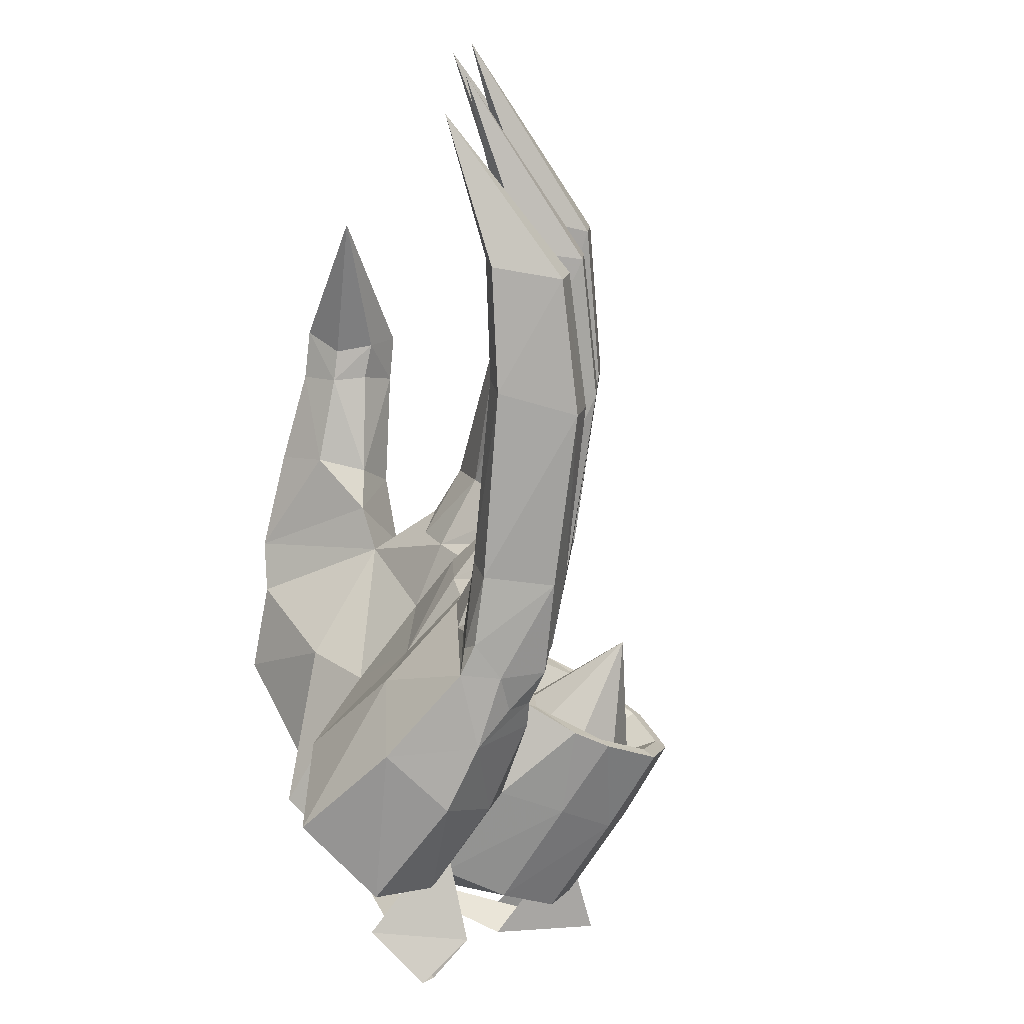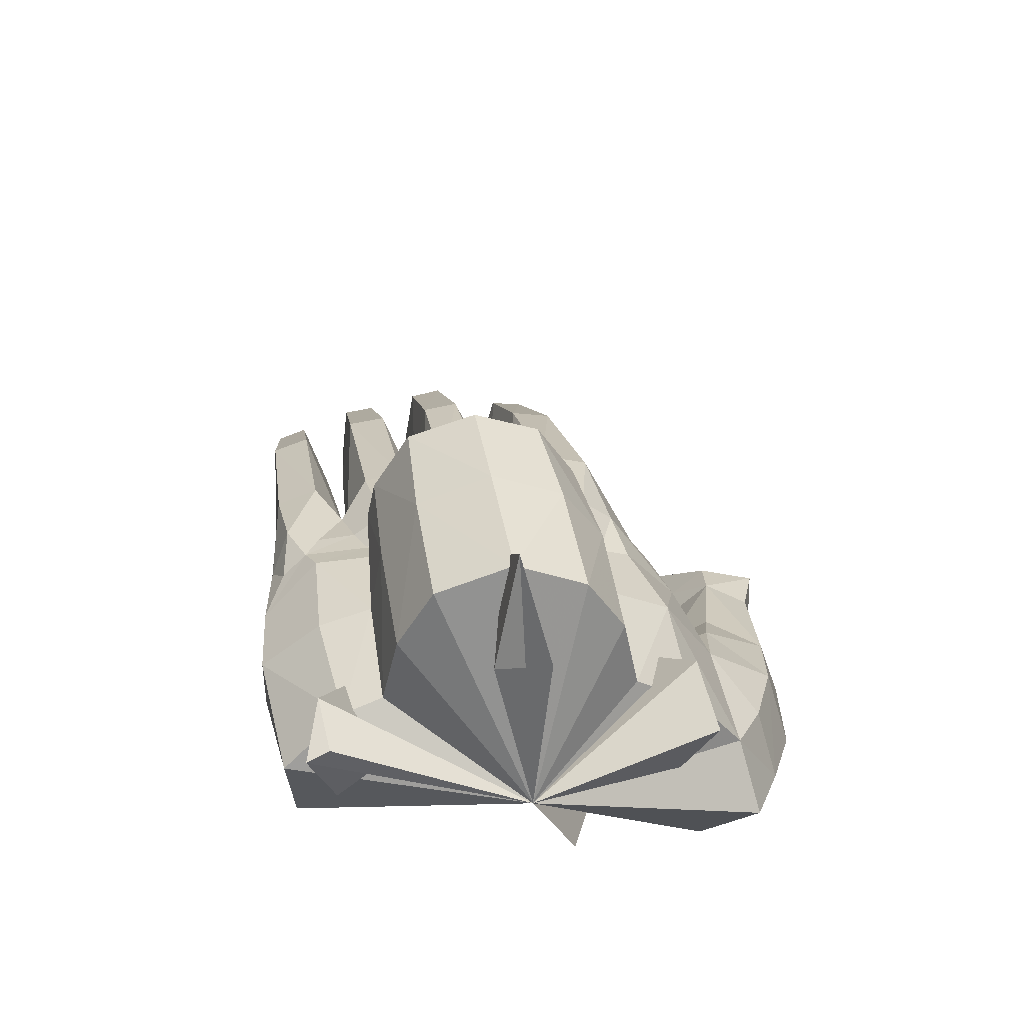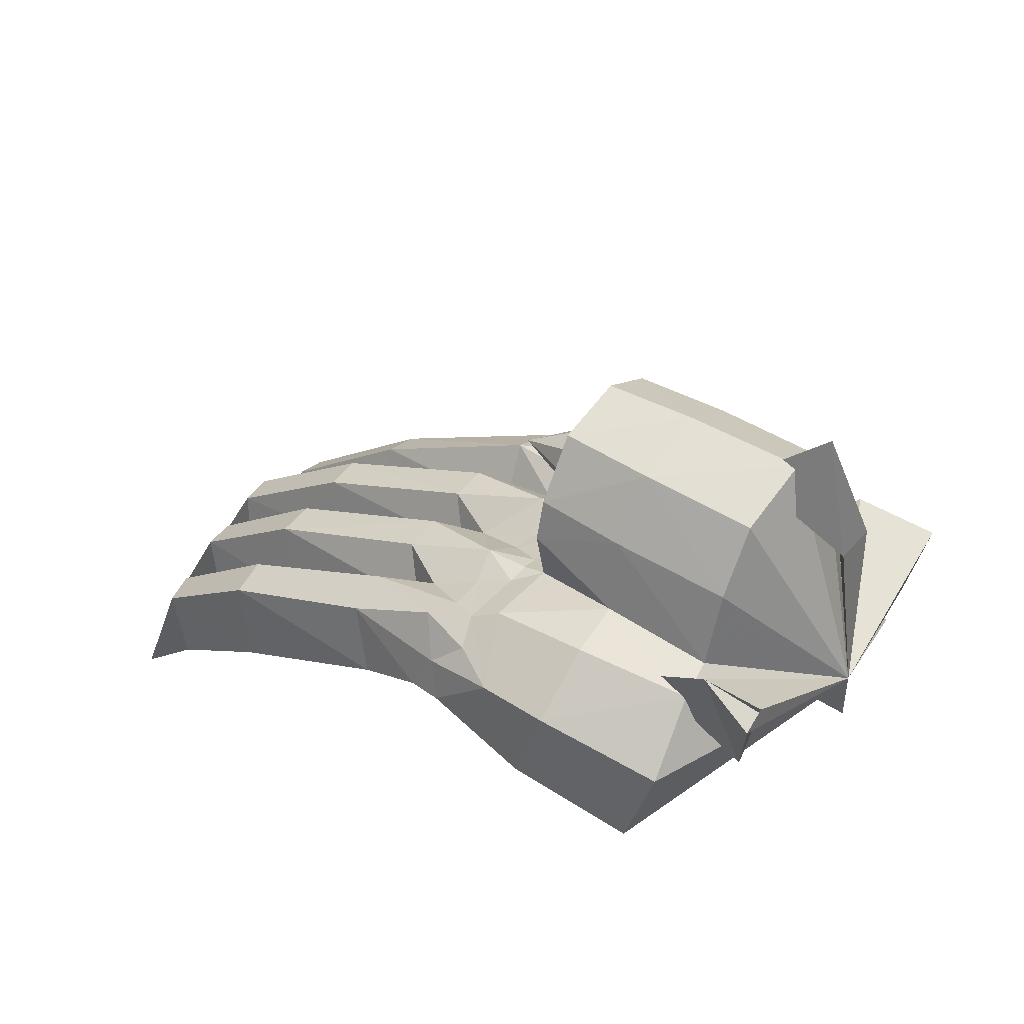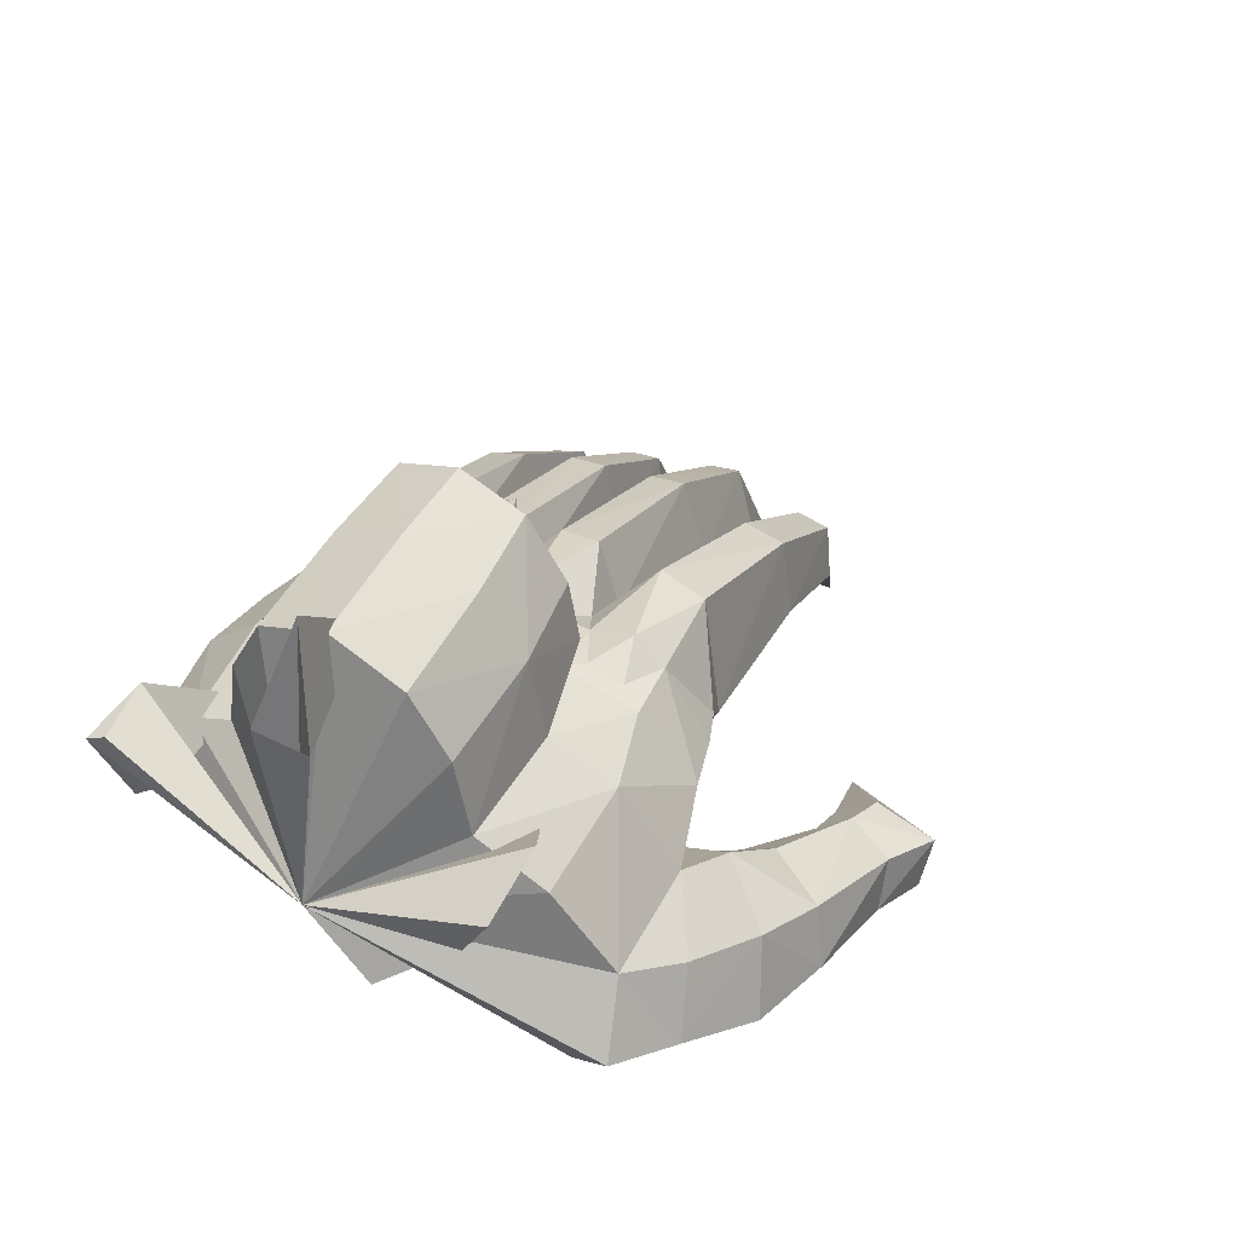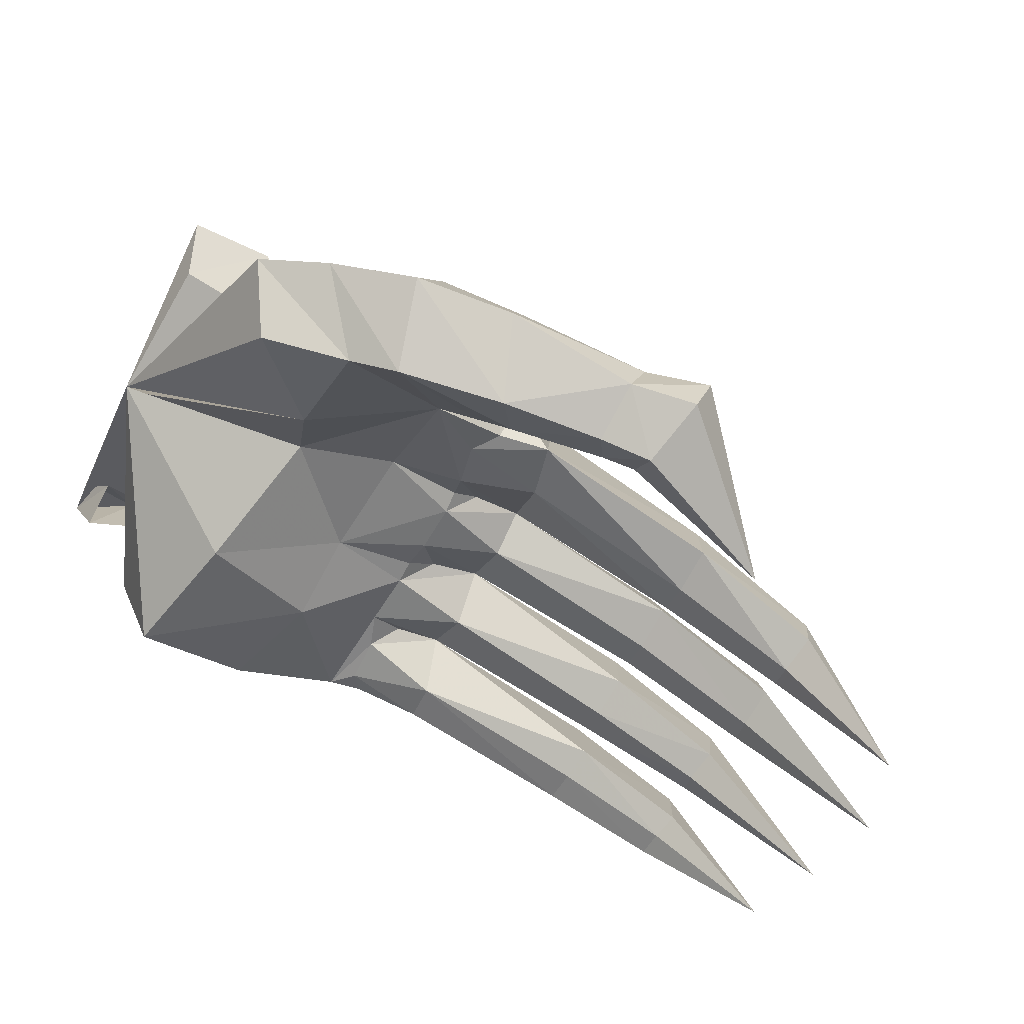
<metadata>
{"format":"obj","ext":"obj","renderer":"f3d","projection":"perspective","resolution":1024,"background":"white","views":[{"elev":-67.8,"azim":64.5,"up":"+Z"},{"elev":39.9,"azim":-103.3,"up":"+Y"},{"elev":37.2,"azim":-150.2,"up":"+Y"},{"elev":41.5,"azim":-65.2,"up":"+Y"},{"elev":-62.8,"azim":-30.2,"up":"+Y"}]}
</metadata>
<code>
v 0.008771 0.3019 -0.05073
v 0.007641 0.3287 -0.002687
v -0.0805 0.2789 -0.02105
v 0.007319 0.3345 -0.1054
v -0.08012 0.281 -0.07668
v -0.1703 0.2686 0.01004
v -0.08244 0.2871 0.002375
v -0.1747 0.2643 -0.1166
v -0.08164 0.2914 -0.1126
v -0.0811 0.2873 -0.1381
v -0.1733 0.2422 -0.2146
v -0.08216 0.2907 -0.2019
v -0.08327 0.2975 -0.3176
v -0.1997 0.2615 -0.3399
v -0.1713 0.376 0.09892
v -0.1632 0.2972 0.1589
v -0.1039 0.3773 0.09684
v -0.1741 0.4083 0.02062
v -0.1509 0.3861 0.07462
v -0.1511 0.3998 0.03602
v -0.1379 0.4006 -0.04583
v -0.155 0.4074 -0.07296
v -0.1459 0.4102 -0.1827
v -0.1183 0.4042 -0.1778
v -0.1125 0.3965 -0.1989
v -0.1332 0.4033 -0.2625
v -0.1024 0.3912 -0.2704
v -0.1524 0.3516 -0.3277
v -0.1078 0.3687 -0.2986
v -0.07215 0.3413 -0.3081
v -0.3937 0.35 0.1124
v -0.4857 0.3313 -0.09205
v -0.3836 0.2598 0.1763
v -0.2631 0.3692 0.1206
v -0.4049 0.404 0.04294
v -0.4344 0.1896 0.1885
v -0.2531 0.2735 0.1809
v -0.3238 0.2345 0.2201
v -0.3657 0.1682 0.2322
v -0.2708 0.4132 0.052
v -0.1766 0.4542 0.04096
v -0.276 0.5057 0.03635
v -0.4668 0.2273 -0.03863
v -0.3001 0.1845 0.04283
v -0.3945 0.1285 0.1327
v -0.2798 0.2427 -0.01625
v -0.3072 0.2048 -0.174
v -0.1696 0.2045 0.125
v -0.3021 0.1037 0.1669
v -0.3294 0.2153 -0.3274
v -0.3695 0.3252 -0.3406
v -0.2316 0.3512 -0.3426
v -0.243 0.4076 -0.2767
v -0.3697 0.3934 -0.2729
v -0.2481 0.4253 -0.2185
v -0.3689 0.4069 -0.2287
v -0.2476 0.5053 -0.204
v -0.3777 0.4899 -0.2124
v -0.1471 0.473 -0.2018
v -0.1502 0.5184 -0.1931
v -0.2607 0.5755 -0.1656
v -0.3862 0.5592 -0.1735
v -0.158 0.586 -0.1539
v -0.273 0.609 -0.08702
v -0.4018 0.5945 -0.09228
v -0.172 0.614 -0.08219
v -0.1764 0.585 -0.01254
v -0.2765 0.5729 -0.009359
v -0.4044 0.5555 -0.01477
v -0.1751 0.5174 0.02874
v -0.4047 0.4889 0.02631
v -0.111 0.09493 0.1881
v -0.1335 0.1691 0.1493
v -0.09722 0.1527 0.1823
v -0.1427 0.05346 0.2274
v -0.2805 0.1324 0.2784
v -0.254 0.0766 0.1934
v -0.1744 0.1106 0.3022
v -0.1505 0.1685 0.2857
v -0.1791 0.2359 0.2012
v -0.241 0.2074 0.2622
v -0.1129 0.1888 0.2247
v 0.1882 0 0.2037
v 0.02173 0.05833 0.2286
v 0.04721 0.09486 0.2322
v -0.01338 0.0698 0.2191
v 0.006092 0.1046 0.2249
v 0.005356 0.1389 0.2645
v -0.01375 0.116 0.3132
v 0.05125 0.09605 0.3426
v 0.05462 0.1209 0.2746
v 0.0334 0.04118 0.335
v 0.01853 0.017 0.2625
v -0.03479 0.0597 0.3132
v -0.03537 0.0355 0.2502
v 0.2118 0.3089 0.05162
v 0.2079 0.299 0.09764
v 0.3579 0.2082 0.09537
v 0.1983 0.2165 0.1141
v -0.02131 0.2573 0.1216
v 0.002743 0.3797 0.09293
v 0.01163 0.3931 0.04082
v 0.2001 0.2096 0.06027
v 0.2055 0.2326 0.02028
v 0.3608 0.2153 0.0576
v 0.4653 0.02312 0.0664
v 0.3457 0.1515 0.03423
v 0.3457 0.1501 0.1059
v 0.3405 0.1387 0.06238
v -0.002227 0.2708 0.0585
v 0.2191 0.3321 -0.02454
v 0.02603 0.3931 -0.03444
v 0.03031 0.3891 -0.07924
v 0.2103 0.2468 0.007483
v 0.3672 0.2457 -0.01925
v 0.2221 0.3268 -0.06517
v 0.2166 0.2572 -0.08213
v 0.2106 0.2361 -0.04301
v 0.3689 0.2403 -0.0549
v 0.5 0.03175 -0.0222
v 0.3505 0.1687 0.00963
v 0.3591 0.178 -0.06812
v 0.3495 0.1599 -0.03635
v 0.4488 0.02874 -0.1911
v 0.3548 0.2199 -0.2102
v 0.3381 0.1383 -0.1856
v 0.353 0.2117 -0.2437
v 0.3336 0.1379 -0.2474
v 0.2161 0.2008 -0.2696
v 0.2143 0.1924 -0.2296
v 0.02009 0.2641 -0.2491
v 0.2173 0.2024 -0.1923
v 0.3318 0.1315 -0.2153
v 0.2287 0.3012 -0.2223
v 0.2287 0.2899 -0.2639
v 0.04152 0.3672 -0.2368
v 0.00781 0.3179 -0.2063
v 0.02497 0.2745 -0.2941
v 0.04506 0.3509 -0.2825
v -0.1022 0.2475 0.08051
v -0.08876 0.2647 0.03008
v -0.07018 0.3019 0.1355
v -0.1012 0.4054 0.06304
v -0.09949 0.392 0.01377
v -0.05581 0.3676 -0.00486
v 0.482 0.03498 -0.1137
v 0.3377 0.1636 -0.09718
v 0.3332 0.1564 -0.1343
v 0.2089 0.2181 -0.1441
v 0.2115 0.2315 -0.09778
v 0.01255 0.2884 -0.1547
v 0.3575 0.2392 -0.1152
v 0.3596 0.2354 -0.1499
v 0.3431 0.1738 -0.1608
v 0.2246 0.3212 -0.1206
v 0.2283 0.3163 -0.1635
v 0.02983 0.3825 -0.1318
v 0.2156 0.2354 -0.1797
v 0.03528 0.3757 -0.1756
v -0.1544 0.4172 -0.07298
v -0.1486 0.4241 -0.1737
v -0.1721 0.4235 0.01064
v -0.1505 0.5089 -0.183
v -0.1756 0.5028 0.01638
v -0.1742 0.5737 -0.02178
v -0.1699 0.5989 -0.08266
v -0.1573 0.5719 -0.1465
v -0.281 0.4905 -0.08184
v -0.05441 0.3874 -0.2845
v -0.07114 0.3839 -0.2503
v -0.01932 0.3658 -0.2147
v -0.02443 0.3709 -0.1098
v -0.07737 0.4123 -0.06438
v -0.06282 0.2921 -0.2914
v -0.06701 0.2919 -0.2395
v -0.04704 0.2978 -0.3091
v -0.4788 0.5218 -0.07043
v -0.4377 0.6413 -0.09564
v -0.3415 0.5601 -0.08958
v -0.4763 0.5279 -0.131
v -0.4653 0.4402 -0.3002
v -0.4006 0.4535 -0.3009
v -0.4442 0.3815 -0.2517
v -0.3123 0.382 -0.2512
v -0.4623 0.4256 -0.3251
v -0.4441 0.3499 -0.2938
v -0.5 0.409 0.1062
v -0.4076 0.4225 0.1078
v -0.4845 0.346 0.07078
v -0.2981 0.3424 0.06047
v -0.05139 0.3099 0.0006314
v -0.0495 0.3151 -0.11
v -0.04349 0.3121 -0.213
v -0.08154 0.2506 0.1117
v -0.1052 0.2999 0.1466
v -0.09313 0.3921 -0.02517
v -0.1384 0.4025 -0.06999
v -0.1351 0.3998 -0.08914
v -0.1188 0.3984 -0.1545
v -0.08189 0.3863 -0.1316
v -0.08443 0.3852 -0.1032
v -0.07396 0.3857 -0.2081
v -0.06905 0.4056 -0.1723
v -0.2339 0.4361 -0.00917
v -0.2339 0.4071 -0.0741
v -0.06663 0.5019 -0.07961
v -0.2339 0.4325 -0.1405
v -0.2339 0.4974 -0.1695
v -0.2339 0.5639 -0.1441
v -0.2339 0.5929 -0.07918
v -0.2339 0.5675 -0.01276
v -0.2339 0.5025 0.01624
f 1 2 3
f 4 1 5
f 6 3 7
f 8 3 6
f 8 5 3
f 8 9 5
f 8 10 9
f 11 10 8
f 11 12 10
f 11 13 12
f 11 14 13
f 15 16 17
f 18 15 19
f 18 19 20
f 18 21 22
f 23 24 25
f 26 23 25
f 26 25 27
f 28 26 27
f 28 27 29
f 28 29 30
f 28 30 13
f 28 13 14
f 31 32 33
f 33 34 31
f 35 31 34
f 31 35 32
f 32 36 33
f 33 37 34
f 33 38 37
f 33 39 38
f 33 36 39
f 34 16 15
f 34 15 40
f 35 34 40
f 40 15 18
f 40 18 41
f 41 42 40
f 35 40 42
f 43 44 32
f 32 44 45
f 46 43 32
f 43 46 44
f 46 32 47
f 44 46 48
f 8 46 47
f 46 8 6
f 11 8 47
f 44 48 49
f 44 49 45
f 36 32 45
f 11 47 50
f 47 32 50
f 11 50 14
f 32 51 50
f 14 50 51
f 14 51 52
f 14 52 28
f 53 28 52
f 52 51 54
f 54 51 32
f 52 54 53
f 26 28 53
f 54 55 53
f 55 26 53
f 56 55 54
f 32 56 54
f 55 23 26
f 56 57 55
f 56 58 57
f 59 23 55
f 55 57 59
f 59 57 60
f 61 60 57
f 58 61 57
f 62 61 58
f 61 63 60
f 64 63 61
f 65 61 62
f 65 64 61
f 64 66 63
f 67 66 64
f 67 64 68
f 68 42 67
f 68 64 65
f 68 65 69
f 68 69 42
f 65 32 69
f 65 62 32
f 32 62 58
f 56 32 58
f 67 42 70
f 70 42 41
f 42 69 71
f 35 42 71
f 32 71 69
f 35 71 32
f 72 73 74
f 75 76 77
f 78 76 75
f 79 80 81
f 82 80 79
f 79 81 78
f 78 81 76
f 83 84 85
f 85 84 86
f 85 86 87
f 87 86 74
f 74 88 87
f 87 88 85
f 74 82 88
f 88 82 79
f 88 79 89
f 90 88 89
f 74 86 72
f 83 91 90
f 85 91 83
f 85 88 91
f 90 91 88
f 83 90 92
f 93 86 84
f 92 93 83
f 93 84 83
f 94 93 92
f 94 90 89
f 92 90 94
f 94 89 78
f 78 89 79
f 75 94 78
f 94 95 93
f 95 86 93
f 75 95 94
f 75 72 95
f 95 72 86
f 96 97 98
f 98 97 99
f 99 97 100
f 100 97 101
f 97 96 102
f 97 102 101
f 96 2 102
f 103 99 100
f 104 2 96
f 96 98 105
f 104 96 105
f 106 105 98
f 104 105 107
f 107 105 106
f 98 99 108
f 106 98 108
f 108 99 109
f 109 99 103
f 106 108 109
f 106 109 107
f 109 104 107
f 103 100 110
f 109 103 104
f 104 110 2
f 104 103 110
f 111 112 2
f 111 113 112
f 111 2 114
f 111 114 115
f 116 113 111
f 115 116 111
f 116 4 113
f 117 4 116
f 117 118 4
f 119 116 115
f 117 116 119
f 115 120 119
f 120 115 121
f 115 114 121
f 117 119 122
f 120 122 119
f 121 114 123
f 120 121 123
f 120 123 122
f 123 117 122
f 123 118 117
f 1 114 2
f 118 114 1
f 123 114 118
f 4 118 1
f 124 125 126
f 124 127 125
f 128 127 124
f 127 128 129
f 129 128 130
f 129 130 131
f 126 125 132
f 124 126 133
f 133 126 132
f 130 128 133
f 124 133 128
f 132 125 134
f 134 125 127
f 134 127 135
f 127 129 135
f 134 135 136
f 134 137 132
f 134 136 137
f 135 129 138
f 129 131 138
f 136 135 139
f 135 138 139
f 131 132 137
f 133 132 130
f 130 132 131
f 110 100 140
f 2 110 141
f 101 142 100
f 101 143 17
f 102 143 101
f 102 144 143
f 2 145 102
f 146 147 148
f 148 147 149
f 149 147 150
f 151 149 150
f 150 147 152
f 146 152 147
f 146 153 152
f 146 154 153
f 146 148 154
f 150 152 155
f 152 153 156
f 152 156 155
f 157 155 156
f 151 150 4
f 4 150 155
f 4 155 157
f 154 148 158
f 156 153 158
f 158 153 154
f 137 156 158
f 157 156 159
f 159 156 137
f 137 158 149
f 158 148 149
f 137 149 151
f 160 23 161
f 160 22 23
f 59 161 23
f 18 22 160
f 18 160 162
f 41 18 162
f 59 163 161
f 60 163 59
f 63 163 60
f 41 162 164
f 41 164 70
f 70 164 165
f 70 165 67
f 67 165 166
f 67 166 66
f 63 167 163
f 66 166 167
f 66 167 63
f 162 168 164
f 165 164 168
f 166 165 168
f 167 166 168
f 163 167 168
f 161 163 168
f 168 160 161
f 162 160 168
f 139 169 136
f 136 169 170
f 136 171 137
f 137 171 159
f 4 157 172
f 112 145 2
f 112 173 145
f 113 173 112
f 113 172 173
f 4 172 113
f 151 4 10
f 138 131 174
f 131 137 175
f 138 174 176
f 177 178 32
f 178 179 177
f 178 180 32
f 180 179 178
f 180 32 177
f 181 182 32
f 183 182 181
f 183 184 182
f 32 182 185
f 182 186 185
f 182 184 186
f 181 32 185
f 183 181 185
f 183 185 186
f 187 188 32
f 189 188 187
f 189 190 188
f 188 190 32
f 189 187 32
f 3 2 191
f 5 1 3
f 5 192 4
f 7 191 141
f 141 6 7
f 141 48 6
f 191 7 3
f 9 192 5
f 192 9 10
f 13 175 12
f 175 193 12
f 13 174 175
f 176 174 13
f 140 48 141
f 140 194 48
f 194 195 48
f 195 194 142
f 17 195 142
f 17 16 195
f 48 195 16
f 17 19 15
f 144 18 20
f 21 18 144
f 21 144 196
f 145 196 144
f 197 22 21
f 197 198 22
f 198 23 22
f 198 199 23
f 199 24 23
f 200 199 198
f 200 198 201
f 172 200 201
f 27 25 202
f 27 202 170
f 171 170 202
f 30 176 13
f 37 16 34
f 16 37 48
f 48 46 6
f 49 36 45
f 39 36 49
f 77 72 75
f 77 73 72
f 48 73 77
f 48 77 49
f 77 39 49
f 76 39 77
f 81 37 38
f 81 38 39
f 81 80 37
f 37 80 48
f 48 80 73
f 73 80 82
f 73 82 74
f 81 39 76
f 194 100 142
f 140 100 194
f 141 110 140
f 141 191 2
f 17 142 101
f 143 19 17
f 143 20 19
f 144 20 143
f 145 144 102
f 170 171 136
f 27 170 169
f 27 169 29
f 30 169 139
f 29 169 30
f 30 139 176
f 176 139 138
f 203 157 159
f 171 203 159
f 203 172 157
f 200 172 203
f 199 200 203
f 199 203 24
f 25 24 203
f 25 203 202
f 171 202 203
f 145 173 196
f 173 21 196
f 173 197 21
f 173 198 197
f 173 172 201
f 173 201 198
f 12 151 10
f 10 4 192
f 12 137 151
f 12 193 137
f 175 174 131
f 175 137 193
f 204 205 206
f 205 207 206
f 207 208 206
f 208 209 206
f 209 210 206
f 210 211 206
f 211 212 206
f 212 204 206

</code>
